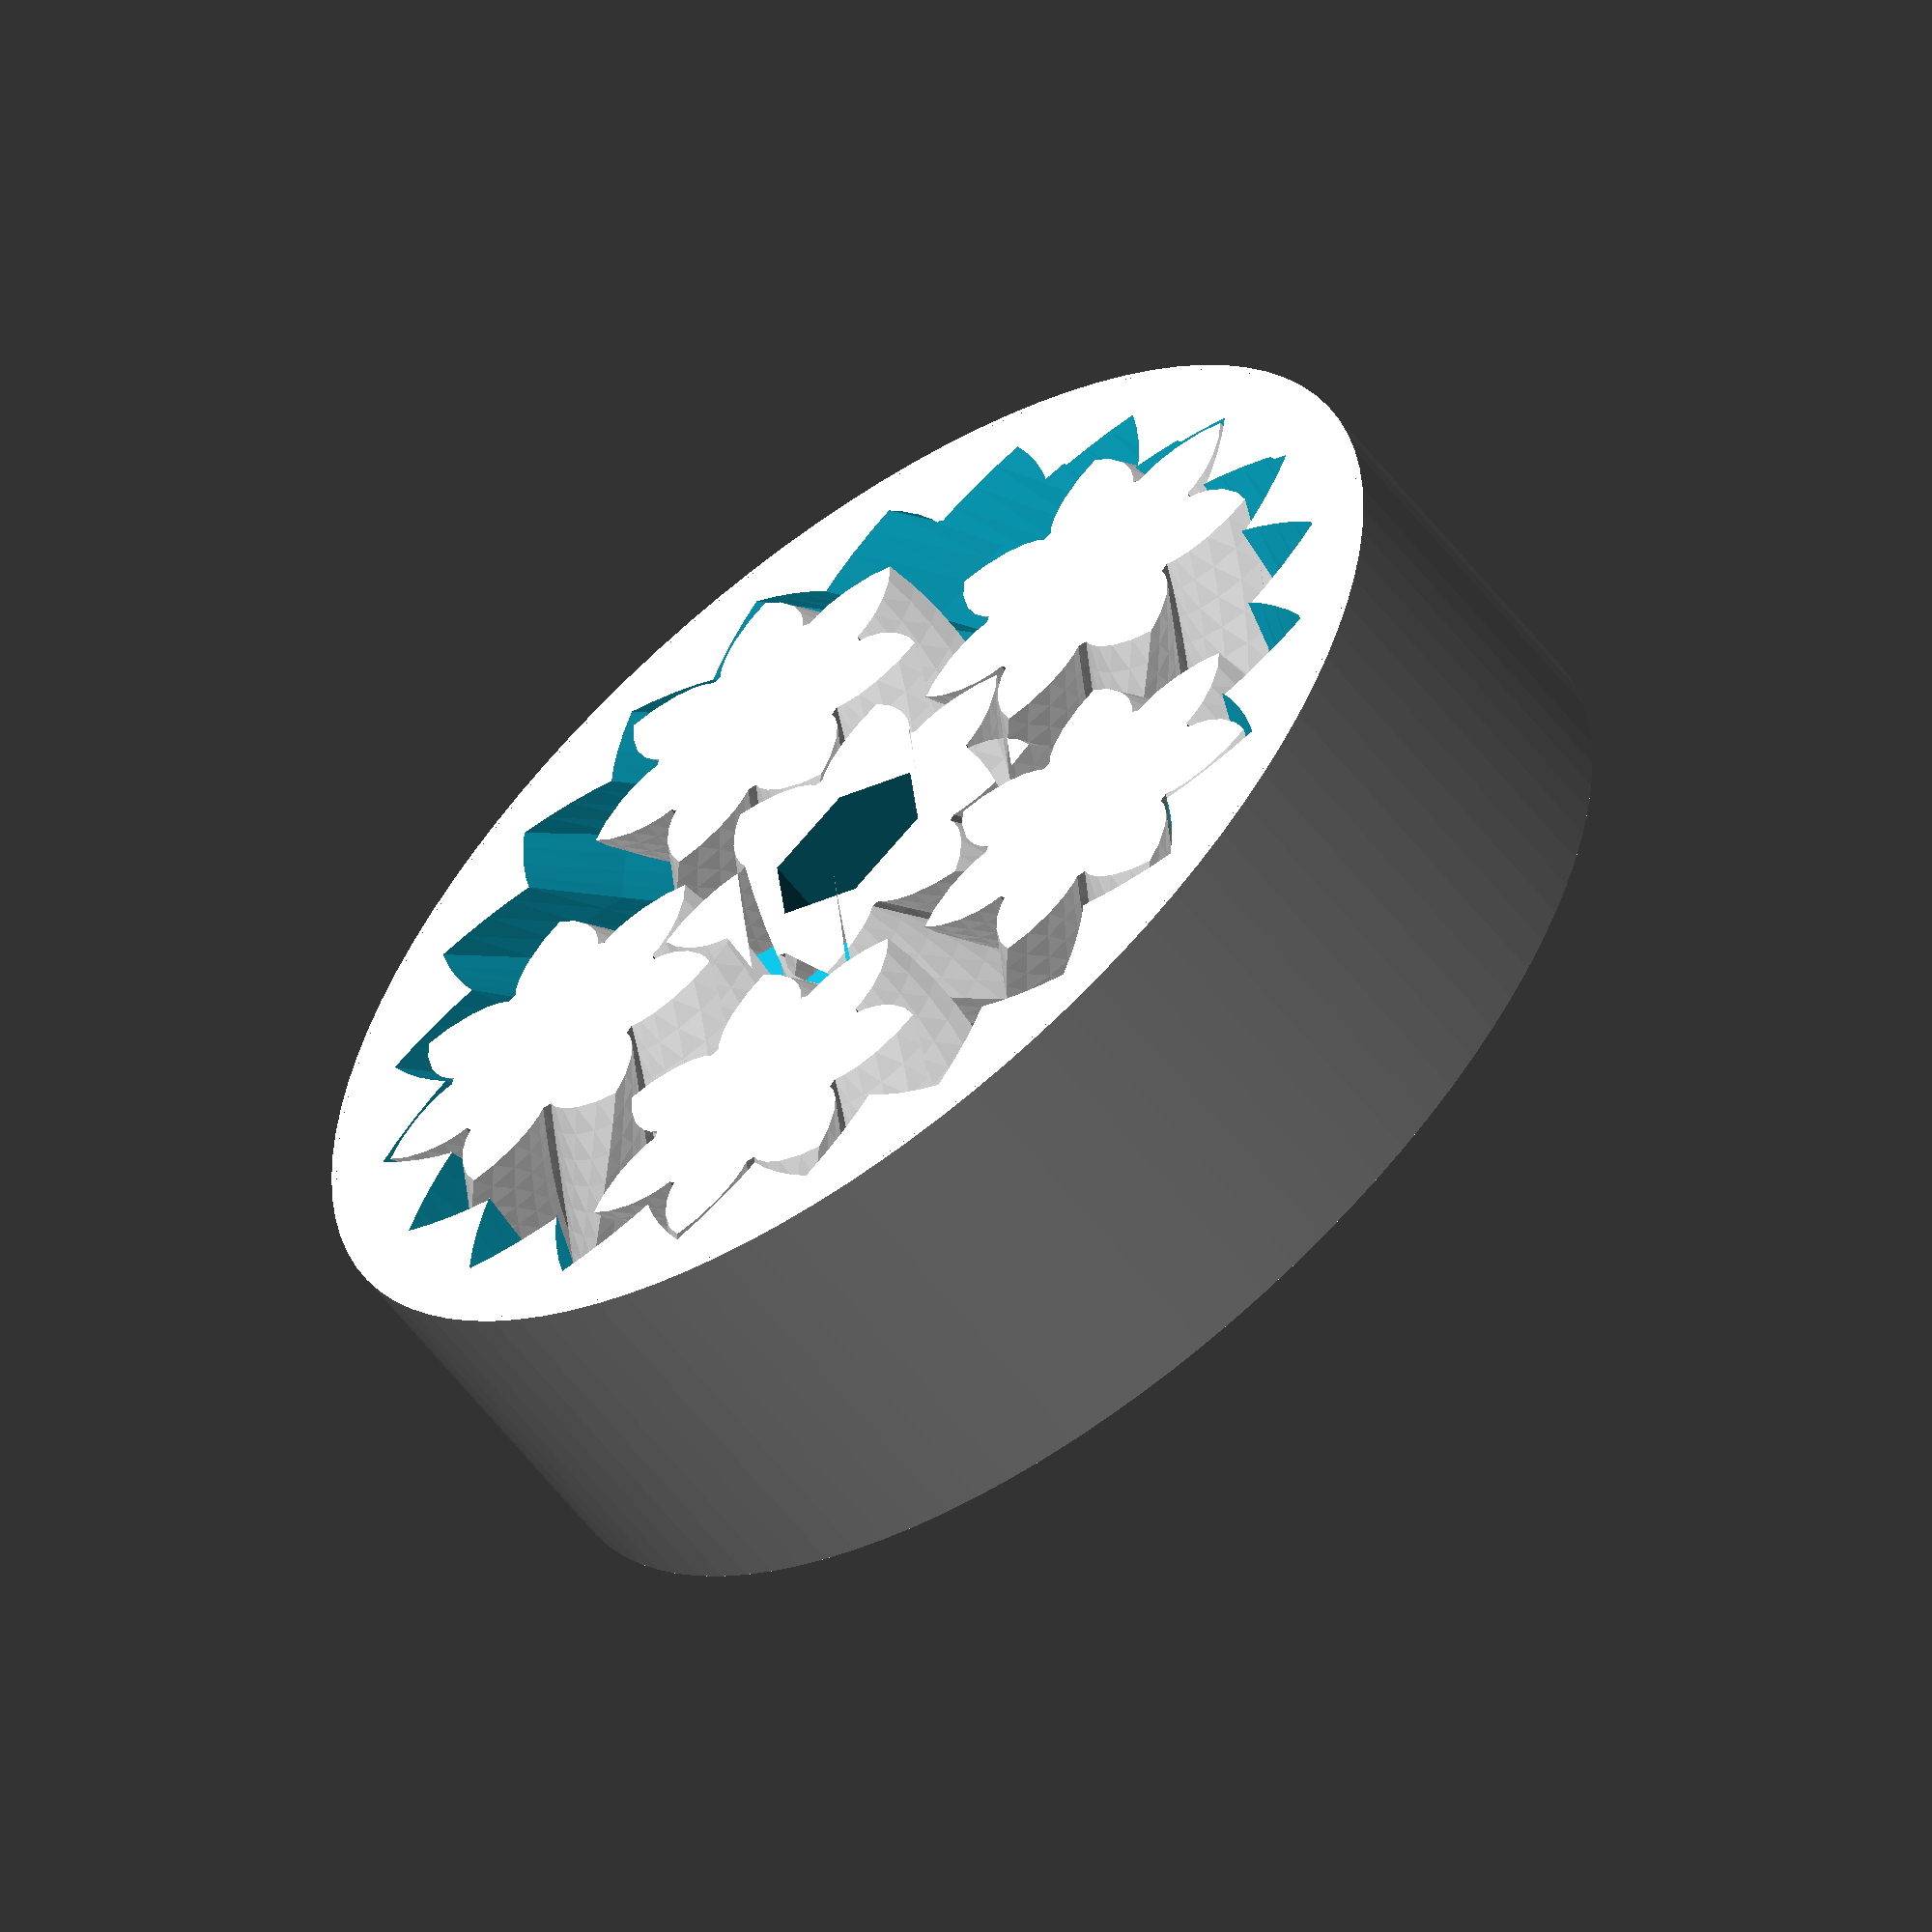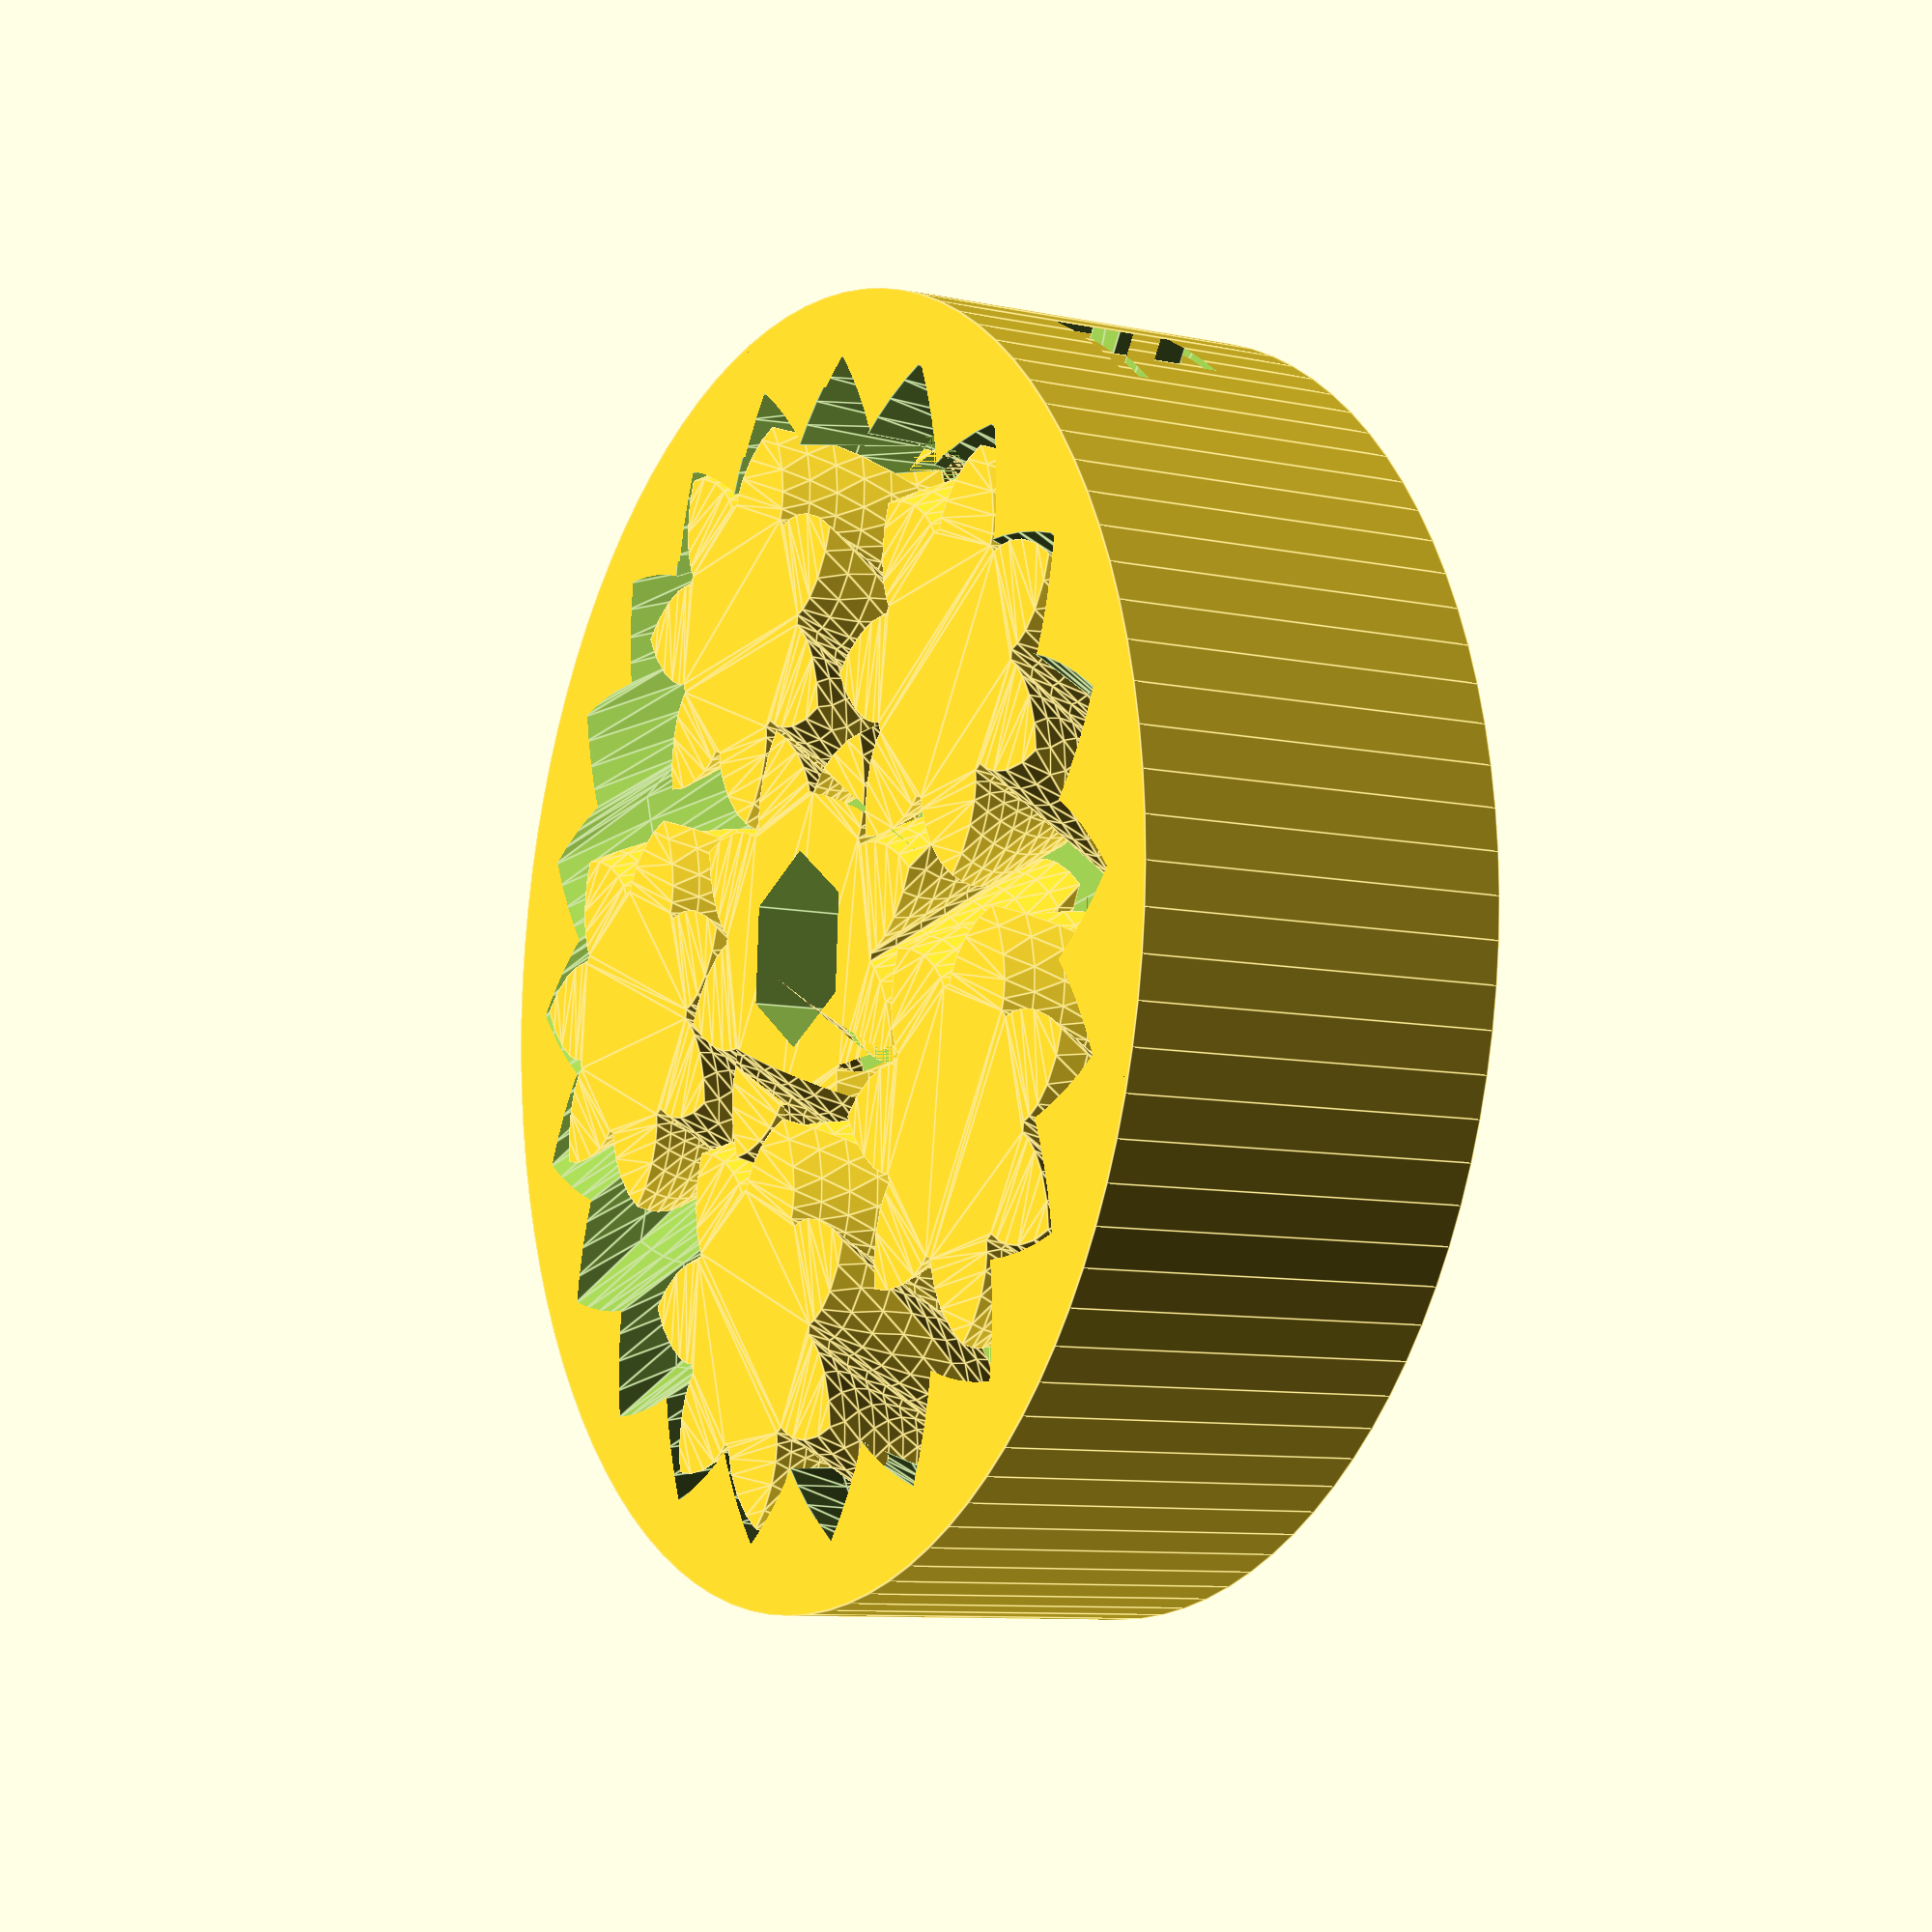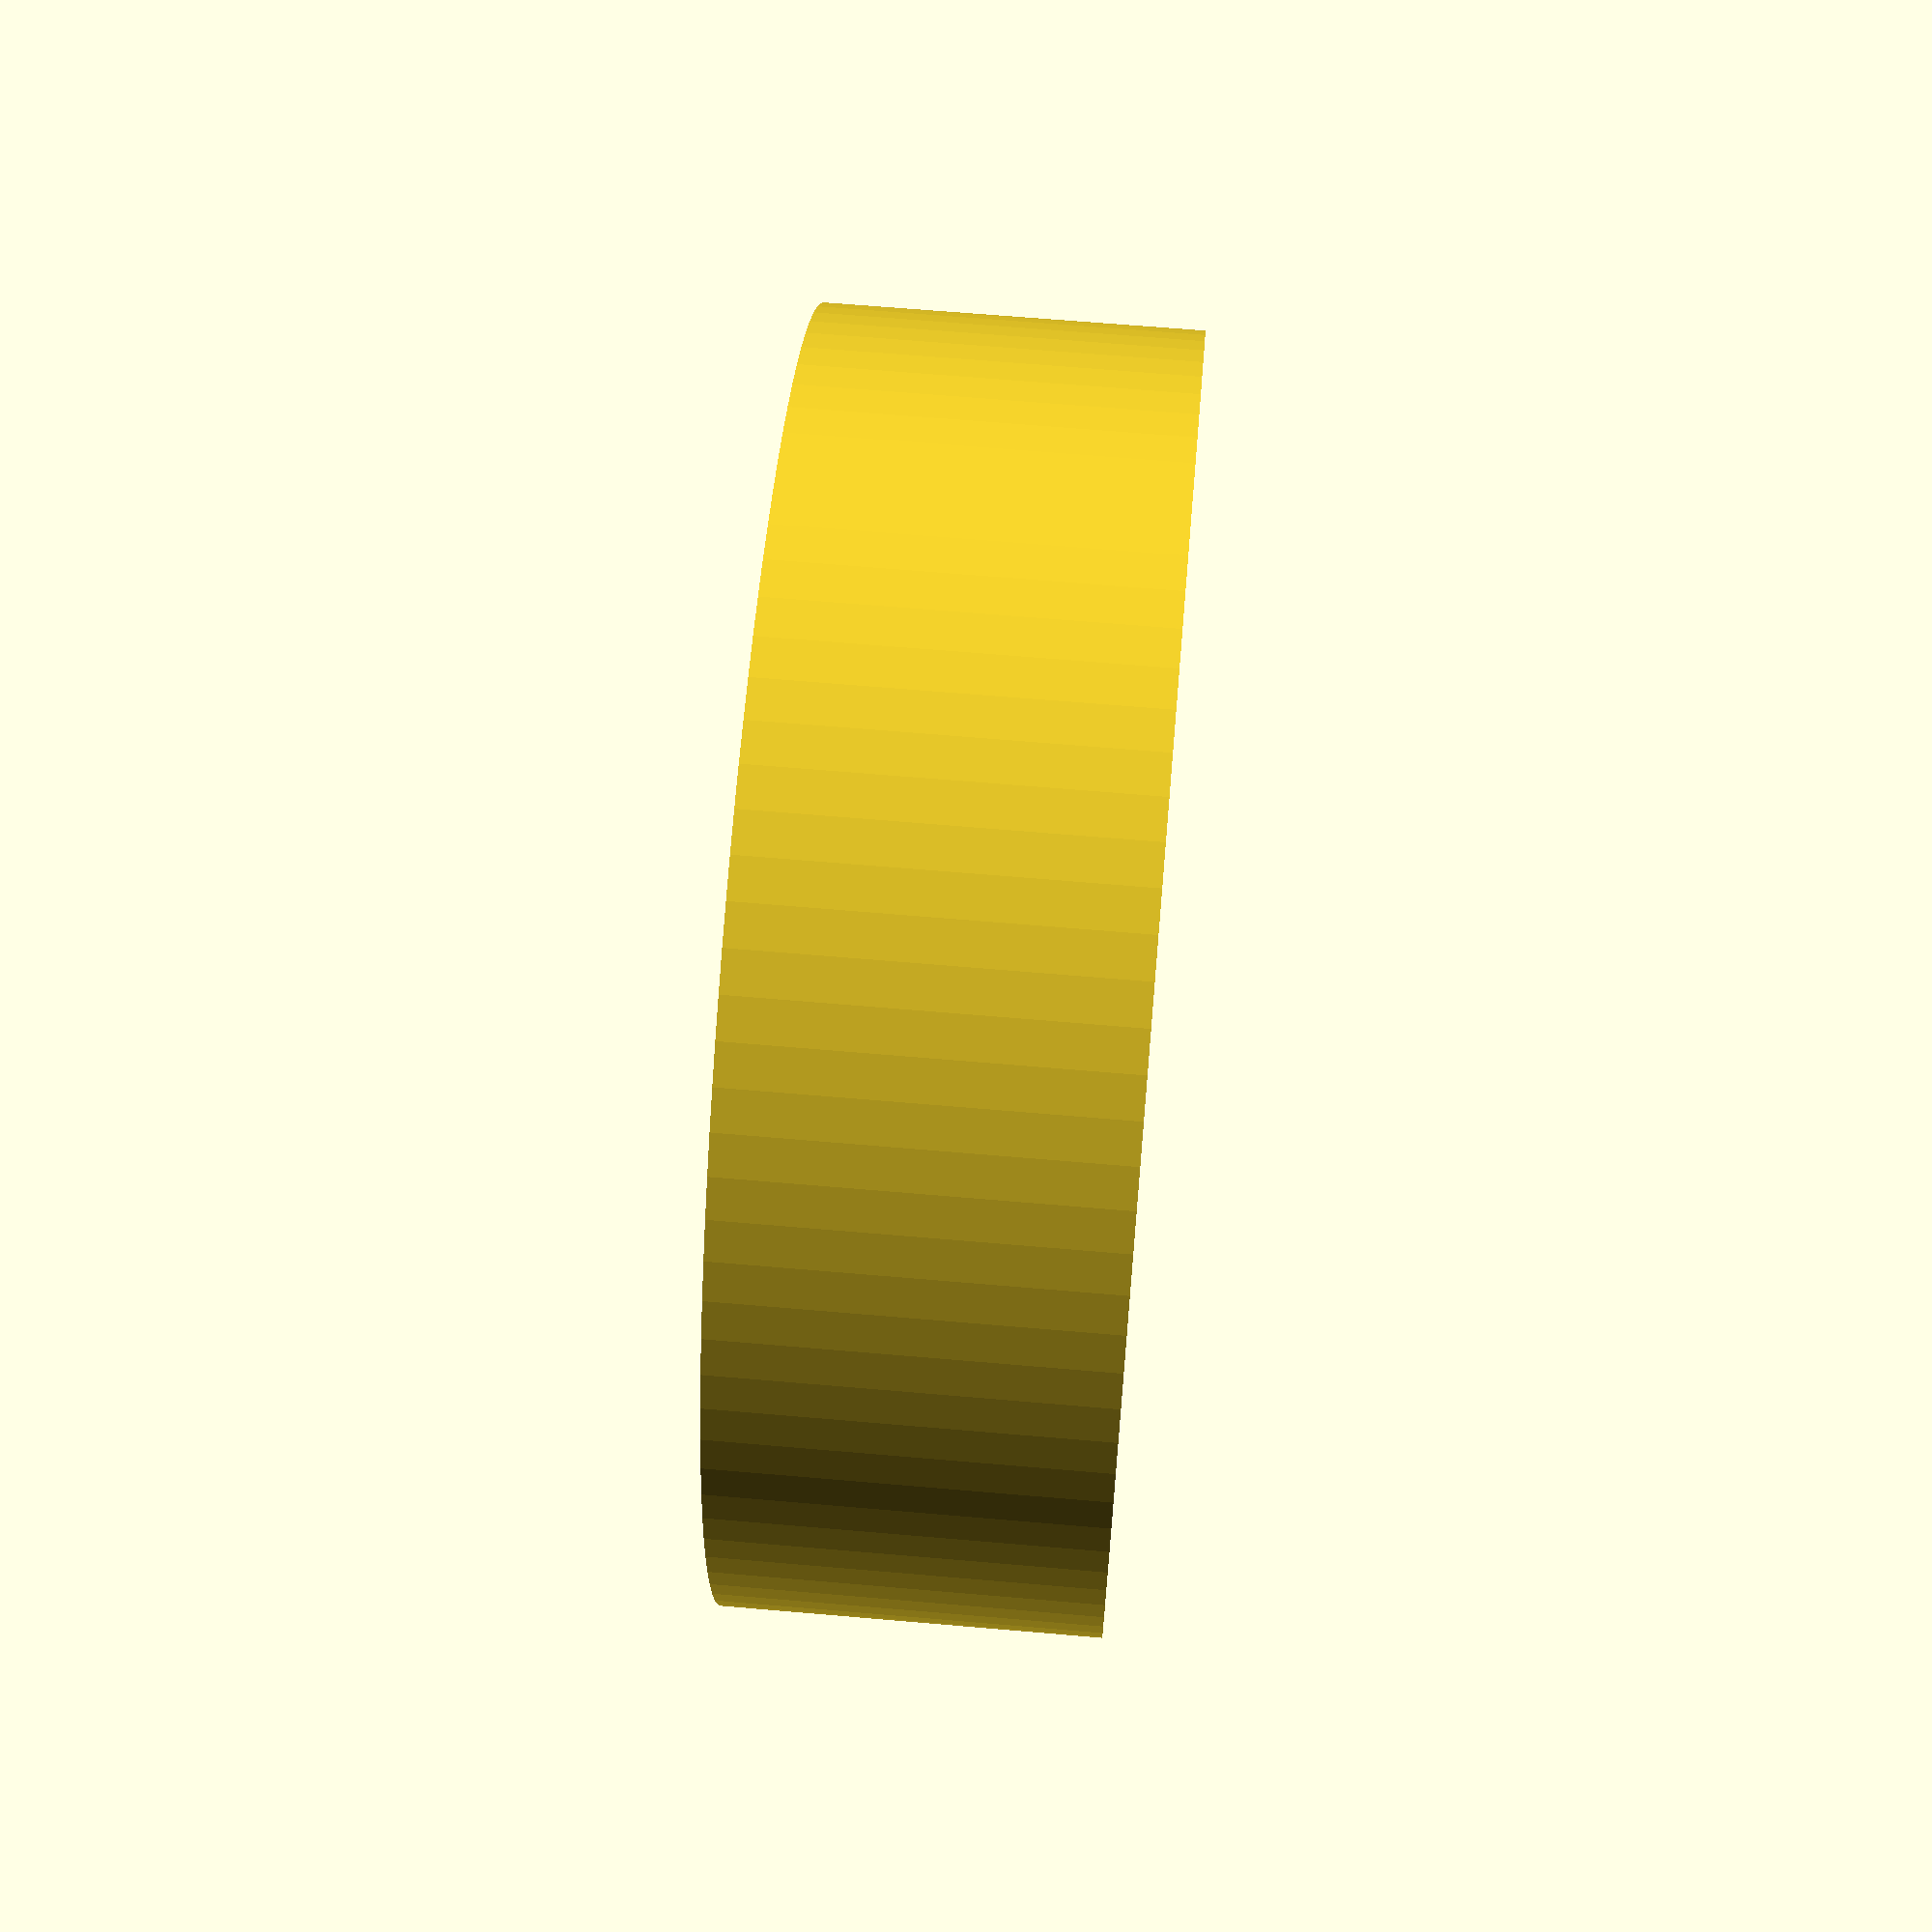
<openscad>
// Variables
D = 51.7; // outer diameter of ring
T = 15; // thickness
tol = 0.15; // clearance
number_of_planets = 5;
number_of_teeth_on_planets = 7;
approximate_number_of_teeth_on_sun = 9;
P = 45;// pressure angle [30:60]
nTwist = 1;// number of teeth to twist across
w = 6.7;// width of hexagonal hole
DR = 0.5 * 1;// maximum depth ratio of teeth
// End Variables

// Derived Variables
m = round(number_of_planets);
np = round(number_of_teeth_on_planets);
ns1 = approximate_number_of_teeth_on_sun;
k1 = round(2 / m * (ns1 + np));
k = (k1 * m) % 2 != 0 ? k1 + 1 : k1;
ns = (k * m / 2) - np;
nr = ns + (2 * np);
pitchD = 0.9 * D / (1 + min(PI / (2 * nr * tan(P)), PI * DR / nr));
pitch = pitchD * PI / nr;
helix_angle = atan(2 * nTwist * pitch / T);
phi = $t * 360 / m;
// End Derived Variables

translate([0, 0, T / 2]){
  difference(){
    cylinder(r = D / 2, h = T, center = true, $fn = 100);

    herringbone(nr, pitch, P, DR, -tol, helix_angle, T + 0.2);

    difference(){
      translate([0, -D / 2, 0])
      rotate([90, 0, 0])
      monogram(h = 10);

      cylinder(r = (D / 2) - 0.25, h = T + 2, center = true, $fn = 100);
    }
  }

  rotate([0, 0, (np + 1) * 180 / ns + phi * (ns + np) * 2 / ns])
  difference(){
    mirror([0, 1, 0])
    herringbone(ns, pitch, P, DR, tol, helix_angle, T);

    cylinder(r = w / sqrt(3), h = T + 1, center = true, $fn = 6);
  }

  for(i = [1:m]) {
    rotate([0, 0, i * 360 / m + phi])
    translate([pitchD / 2 * (ns + np) / nr, 0, 0])
    rotate([0, 0, i * ns / m * 360 / np - phi * (ns + np) / np - phi])
    herringbone(np, pitch, P, DR, tol, helix_angle, T);
  }
}

module rack(
  number_of_teeth = 15,
  circular_pitch = 10,
  pressure_angle = 28,
  helix_angle = 0,
  clearance = 0,
  gear_thickness = 5,
  flat = false
){
  addendum = circular_pitch / (4 * tan(pressure_angle));

  flat_extrude(h = gear_thickness, flat = flat)
  translate([0, -clearance * cos(pressure_angle) / 2])
  union(){
    translate([0, -0.5 - addendum])
    square([number_of_teeth * circular_pitch, 1], center = true);

    for(i = [1:number_of_teeth]) {
      translate([circular_pitch * (i - number_of_teeth / 2 - 0.5), 0])
      polygon(points = [[-circular_pitch / 2, -addendum], [circular_pitch / 2, -addendum], [0, addendum]]);
    }
  }
}

module monogram(h = 1) {
  linear_extrude(height = h, center = true)
  translate(-[3, 2.5])
  union(){
    difference(){
      square([4, 5]);

      translate([1, 1])
      square([2, 3]);
    }

    square([6, 1]);

    translate([0, 2])
    square([2, 1]);
  }
}

module herringbone(
  number_of_teeth = 15,
  circular_pitch = 10,
  pressure_angle = 28,
  depth_ratio = 1,
  clearance = 0,
  helix_angle = 0,
  gear_thickness = 5
){
  union(){
    gear(number_of_teeth,
      circular_pitch,
      pressure_angle,
      depth_ratio,
      clearance,
      helix_angle,
      gear_thickness / 2
    );

    mirror([0, 0, 1])
    gear(number_of_teeth,
      circular_pitch,
      pressure_angle,
      depth_ratio,
      clearance,
      helix_angle,
      gear_thickness / 2
    );
  }
}

module gear (
  number_of_teeth = 15,
  circular_pitch = 10,
  pressure_angle = 28,
  depth_ratio = 1,
  clearance = 0,
  helix_angle = 0,
  gear_thickness = 5,
  flat = false
){
  pitch_radius = number_of_teeth * circular_pitch / (2 * PI);
  twist = tan(helix_angle) * gear_thickness / pitch_radius * 180 / PI;

  flat_extrude(h = gear_thickness, twist = twist, flat = flat)
  gear2D (
    number_of_teeth,
    circular_pitch,
    pressure_angle,
    depth_ratio,
    clearance
  );
}

module flat_extrude(h, twist, flat){
  if (flat == false) {
    linear_extrude(height = h, twist = twist, slices = twist / 6)
    child(0);
  } else {
    child(0);
  }
}

module gear2D (
  number_of_teeth,
  circular_pitch,
  pressure_angle,
  depth_ratio,
  clearance
){
  pitch_radius = number_of_teeth * circular_pitch / (2 * PI);
  base_radius = pitch_radius * cos(pressure_angle);
  depth = circular_pitch / (2 * tan(pressure_angle));
  outer_radius = clearance < 0 ? pitch_radius + depth / 2 - clearance : pitch_radius + depth / 2;
  root_radius1 = pitch_radius-depth / 2 - clearance / 2;
  root_radius = (clearance < 0 && root_radius1 < base_radius) ? base_radius : root_radius1;
  backlash_angle = clearance / (pitch_radius * cos(pressure_angle)) * 180 / PI;
  half_thick_angle = 90 / number_of_teeth - backlash_angle / 2;
  pitch_point = involute (base_radius, involute_intersect_angle(base_radius, pitch_radius));
  pitch_angle = atan2(pitch_point[1], pitch_point[0]);
  min_radius = max(base_radius, root_radius);

  intersection(){
    rotate(90 / number_of_teeth)
    circle(
      $fn = number_of_teeth * 3,
      r = pitch_radius + depth_ratio * circular_pitch / 2 - clearance / 2
    );

    union(){
      rotate(90 / number_of_teeth)
      circle(
        $fn = number_of_teeth * 2,
        r = max(root_radius, pitch_radius-depth_ratio * circular_pitch / 2 - clearance / 2)
      );

      for (i = [1:number_of_teeth]) {
        rotate(i * 360 / number_of_teeth){
          halftooth (
            pitch_angle,
            base_radius,
            min_radius,
            outer_radius,
            half_thick_angle
          );

          mirror([0, 1])
          halftooth (
            pitch_angle,
            base_radius,
            min_radius,
            outer_radius,
            half_thick_angle
          );
        }
      }
    }
  }
}

module halftooth (
  pitch_angle,
  base_radius,
  min_radius,
  outer_radius,
  half_thick_angle
){
  index = [0, 1, 2, 3, 4, 5];
  start_angle = max(involute_intersect_angle(base_radius, min_radius) - 5, 0);
  stop_angle = involute_intersect_angle(base_radius, outer_radius);
  angle = index * (stop_angle - start_angle) / index[len(index) - 1];
  p = [
    [0, 0],
    involute(base_radius, angle[0] + start_angle),
    involute(base_radius, angle[1] + start_angle),
    involute(base_radius, angle[2] + start_angle),
    involute(base_radius, angle[3] + start_angle),
    involute(base_radius, angle[4] + start_angle),
    involute(base_radius, angle[5] + start_angle)
  ];

  difference(){
    rotate(-pitch_angle - half_thick_angle)
    polygon(points = p);

    square(2 * outer_radius);
  }
}

// Mathematical Functions
//===============

// Finds the angle of the involute about the base radius at the given distance (radius) from it's center.
//source: http://www.mathhelpforum.com/math-help/geometry/136011-circle-involute-solving-y-any-given-x.html

function involute_intersect_angle(base_radius, radius) = sqrt(pow(radius / base_radius, 2) - 1) * 180 / PI;

// Calculate the involute position for a given base radius and involute angle.

function involute (base_radius, involute_angle) =
[
  base_radius * (cos(involute_angle) + involute_angle * PI / 180 * sin(involute_angle)),
  base_radius * (sin(involute_angle) - involute_angle * PI / 180 * cos(involute_angle))
];

</openscad>
<views>
elev=58.4 azim=215.8 roll=217.4 proj=o view=solid
elev=188.8 azim=326.6 roll=299.7 proj=p view=edges
elev=295.5 azim=277.2 roll=275.0 proj=p view=wireframe
</views>
